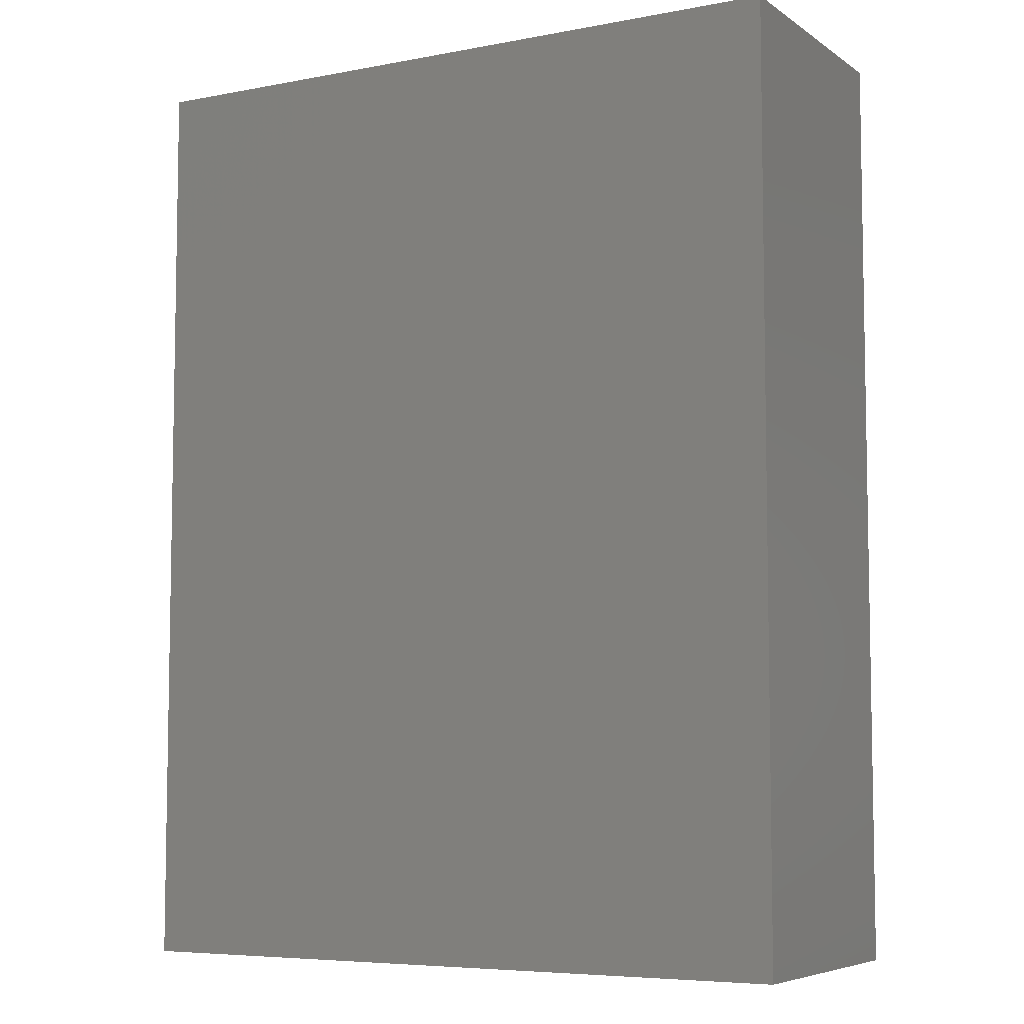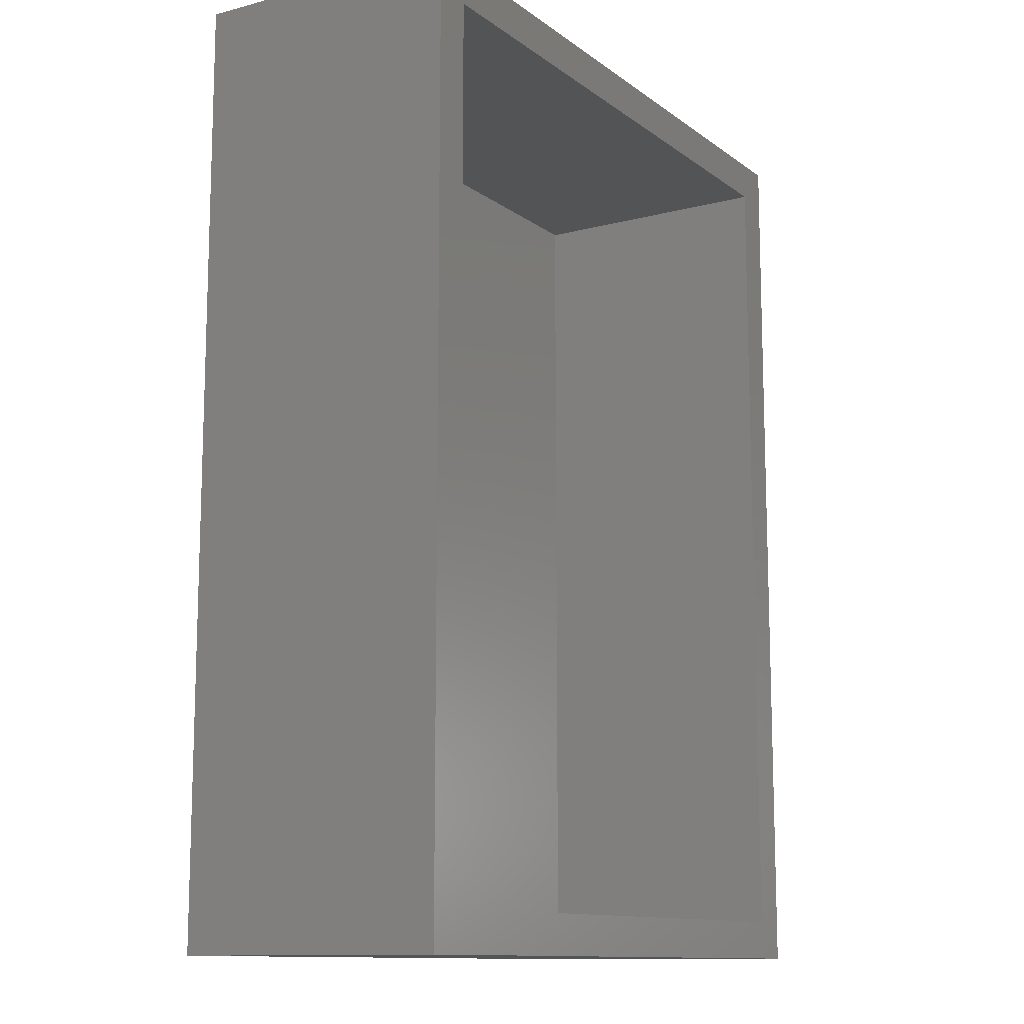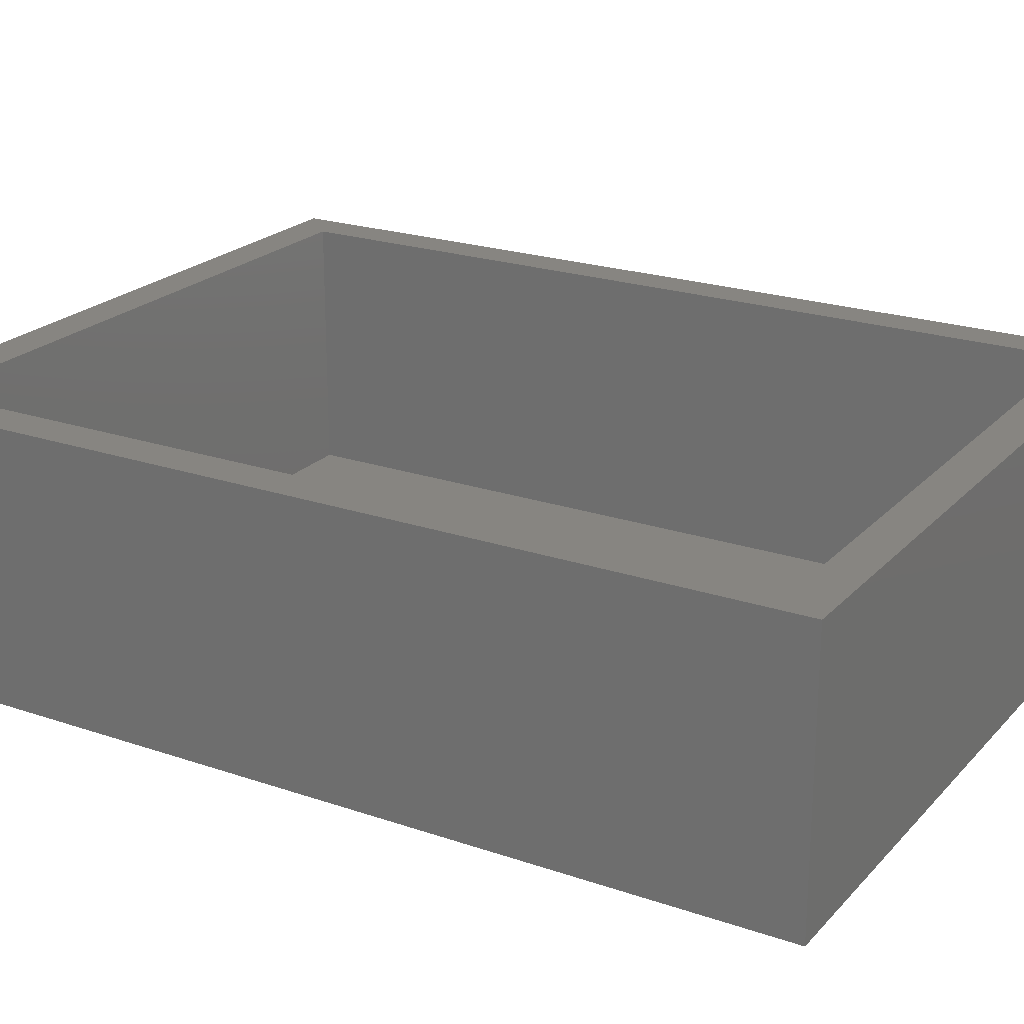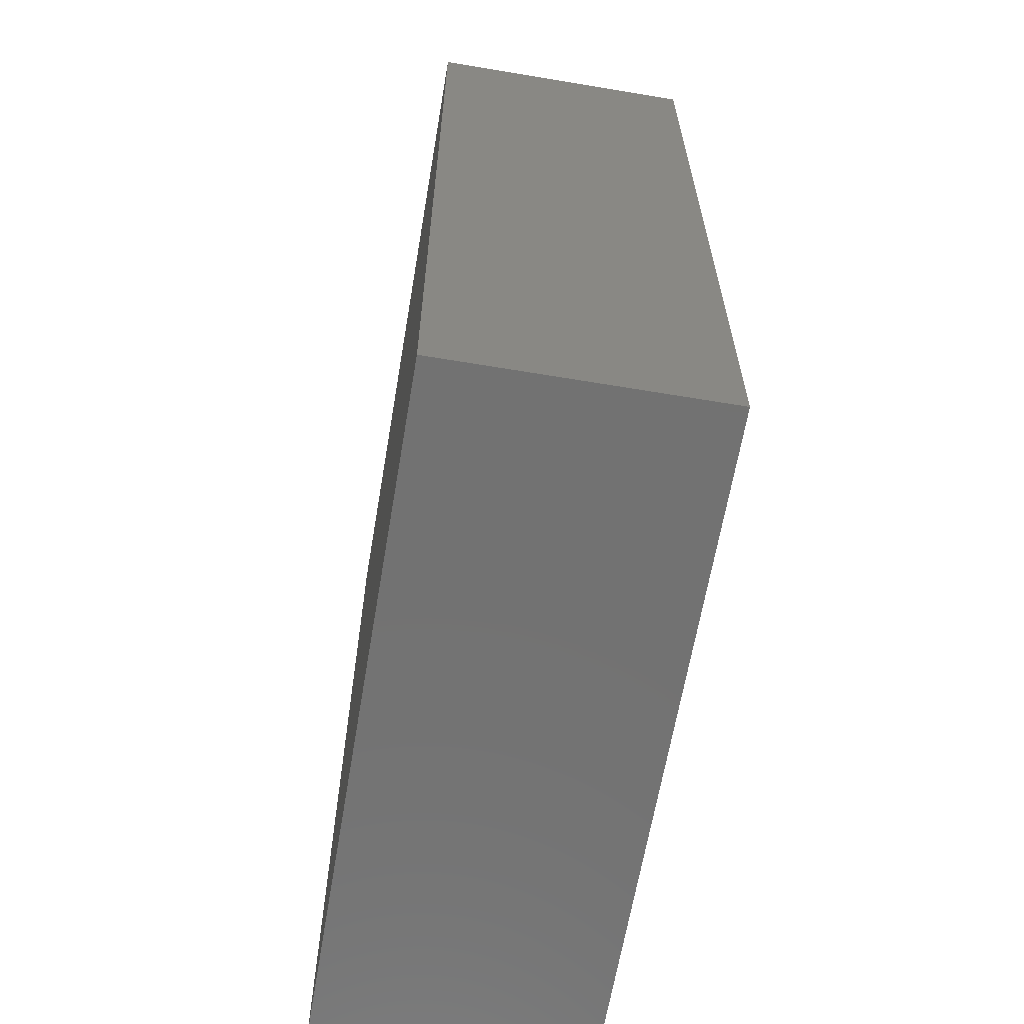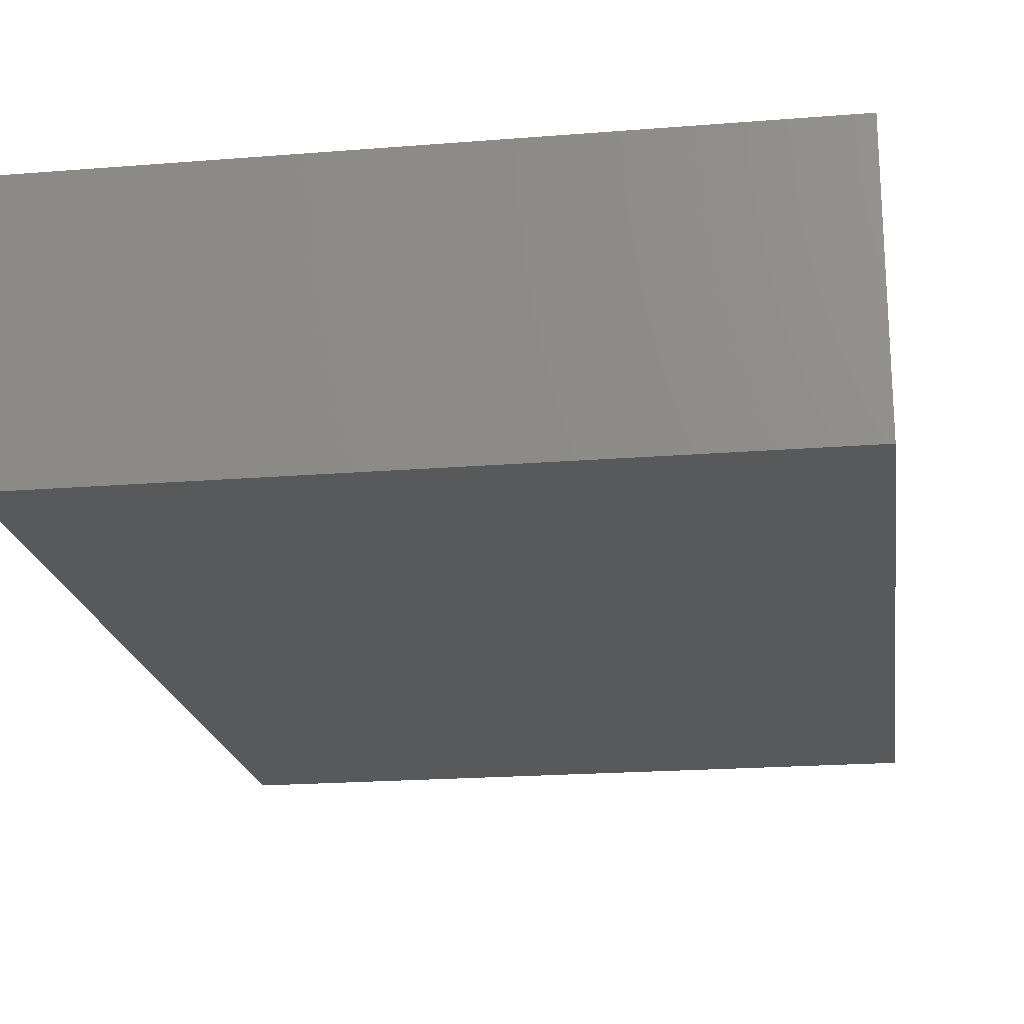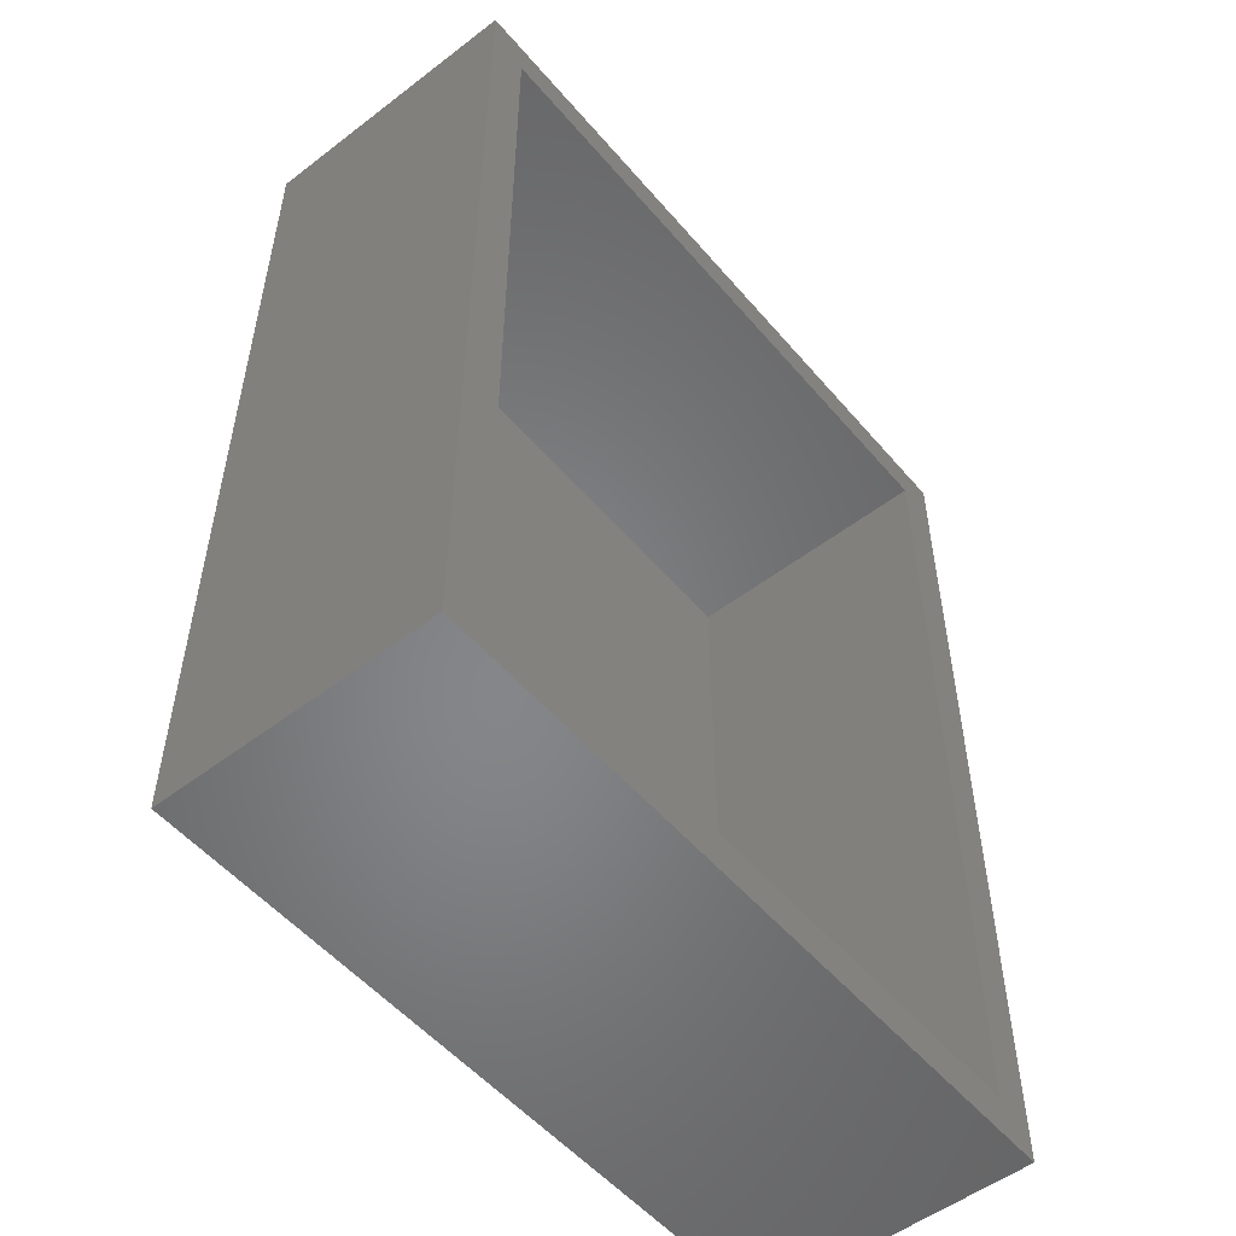
<metadata>
{"format":"stl","ext":"stl","renderer":"f3d","projection":"perspective","resolution":1024,"background":"white","views":[{"elev":-6.4,"azim":-150.7,"up":"+Y"},{"elev":-12.0,"azim":-58.4,"up":"+Y"},{"elev":22.2,"azim":120.7,"up":"+Z"},{"elev":-64.0,"azim":-99.6,"up":"+Y"},{"elev":-20.3,"azim":-171.7,"up":"+Z"},{"elev":-53.0,"azim":-50.7,"up":"+Y"}]}
</metadata>
<code>
# stl→obj: 16 verts, 28 faces
v 0.133 -0.183 0.004
v -0.133 -0.183 0.004
v 0.133 -0.183 0.117
v -0.133 -0.183 0.117
v 0.133 0.183 0.004
v 0.133 0.183 0.117
v -0.133 0.183 0.004
v -0.133 0.183 0.117
v 0.15 0.2 0.117
v 0.15 -0.2 0.117
v -0.15 0.2 0.117
v -0.15 -0.2 0.117
v -0.15 -0.2 0
v 0.15 -0.2 0
v -0.15 0.2 0
v 0.15 0.2 0
f 1 2 3
f 3 2 4
f 5 1 6
f 6 1 3
f 7 5 8
f 8 5 6
f 2 7 4
f 4 7 8
f 9 6 10
f 10 6 3
f 10 3 4
f 9 11 6
f 6 11 8
f 8 11 12
f 8 12 4
f 4 12 10
f 13 14 12
f 12 14 10
f 15 13 11
f 11 13 12
f 16 15 9
f 9 15 11
f 14 16 10
f 10 16 9
f 2 1 7
f 7 1 5
f 14 13 16
f 16 13 15

</code>
